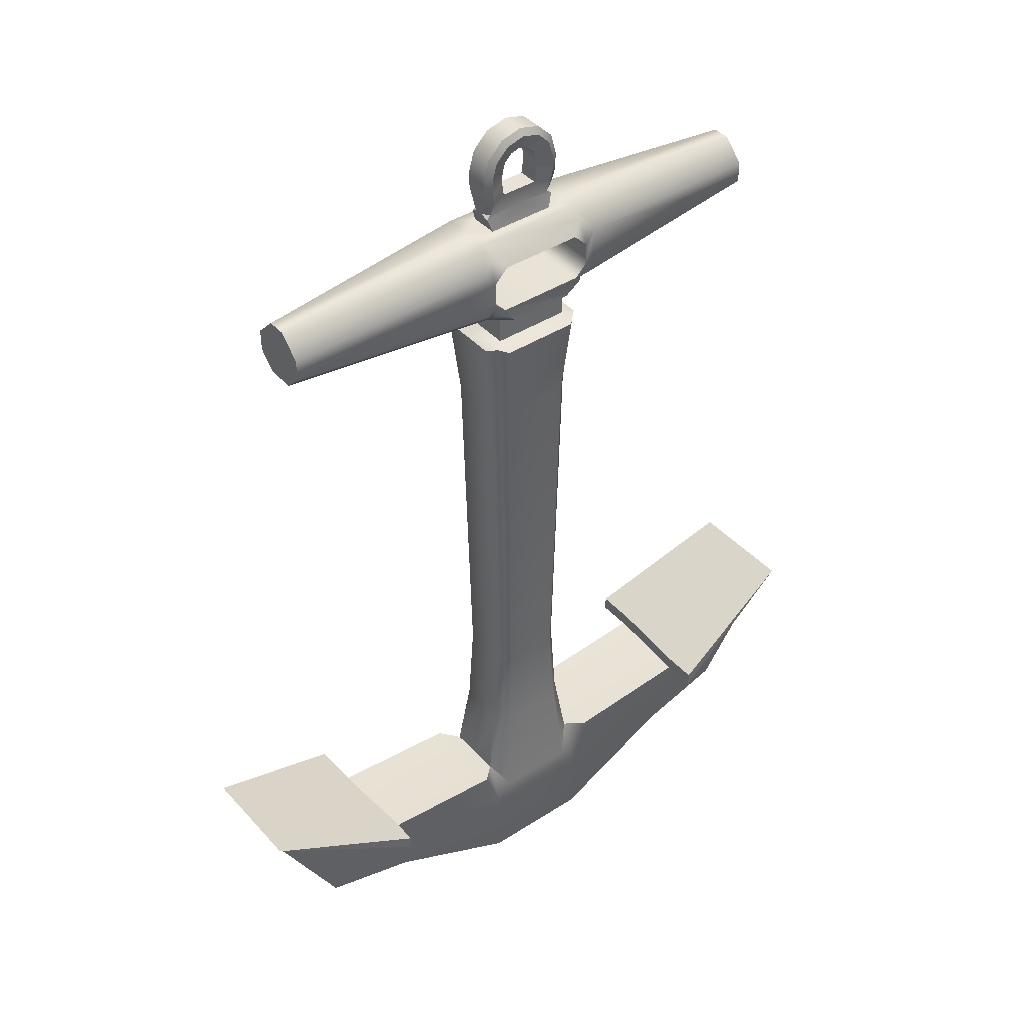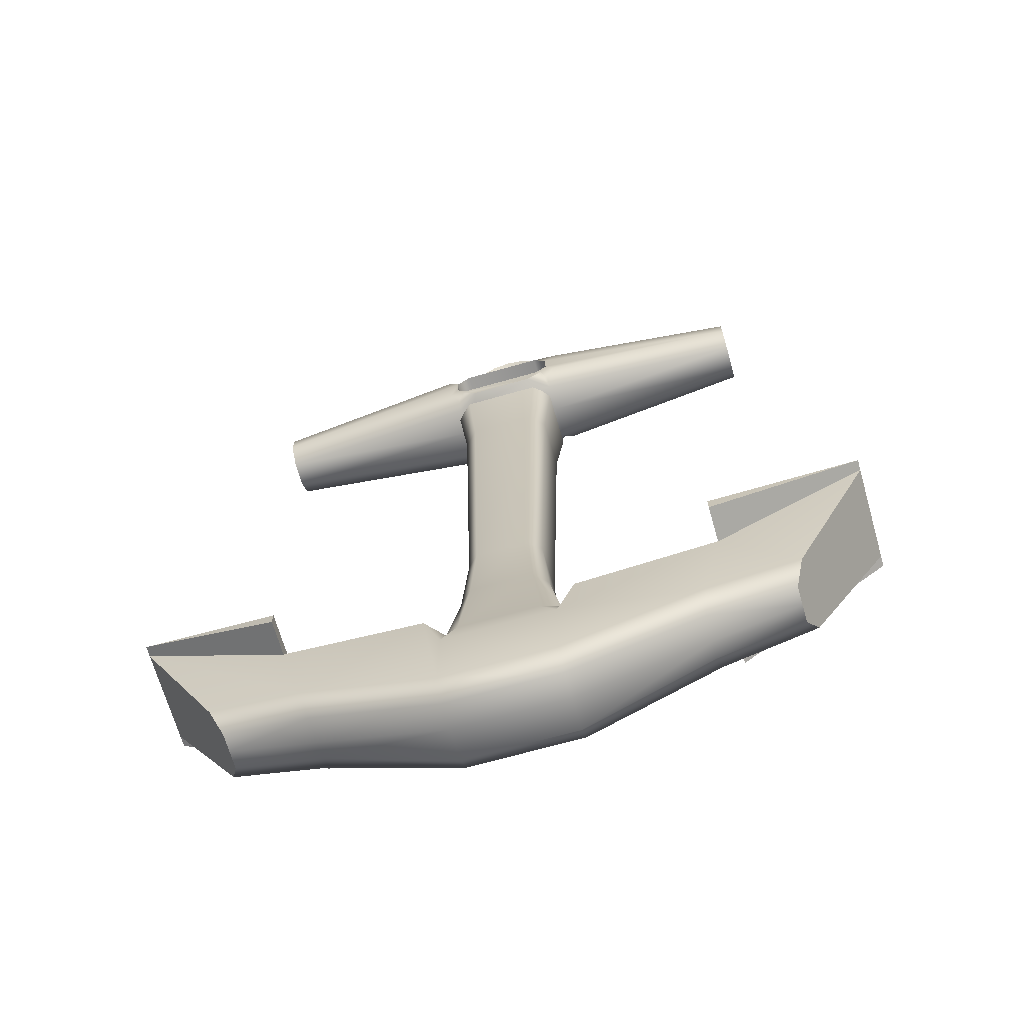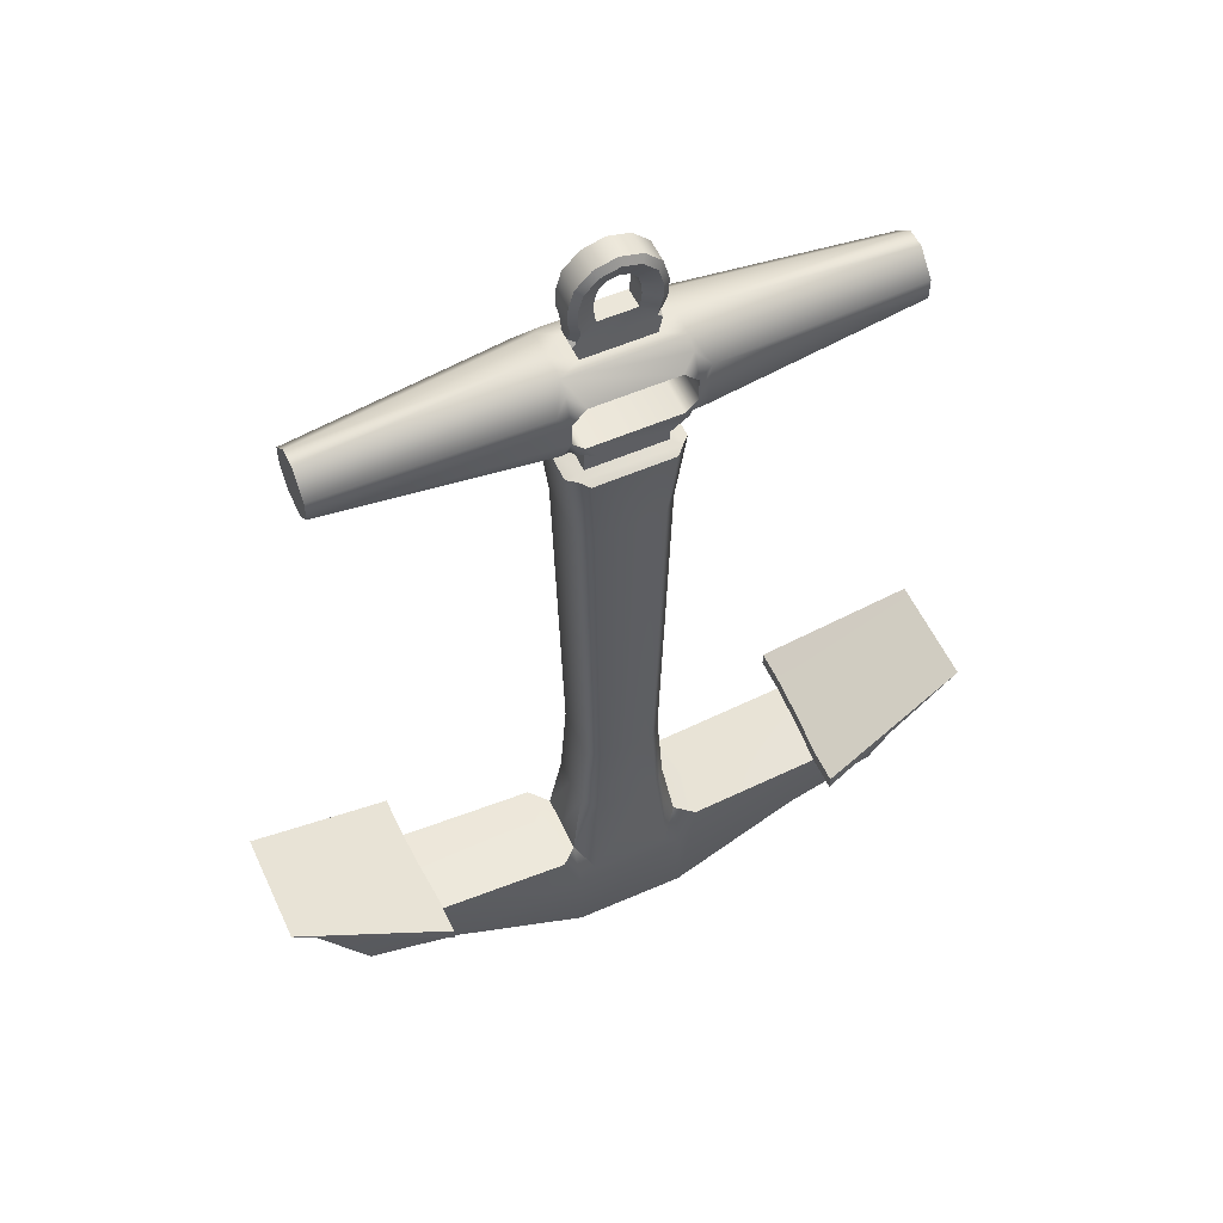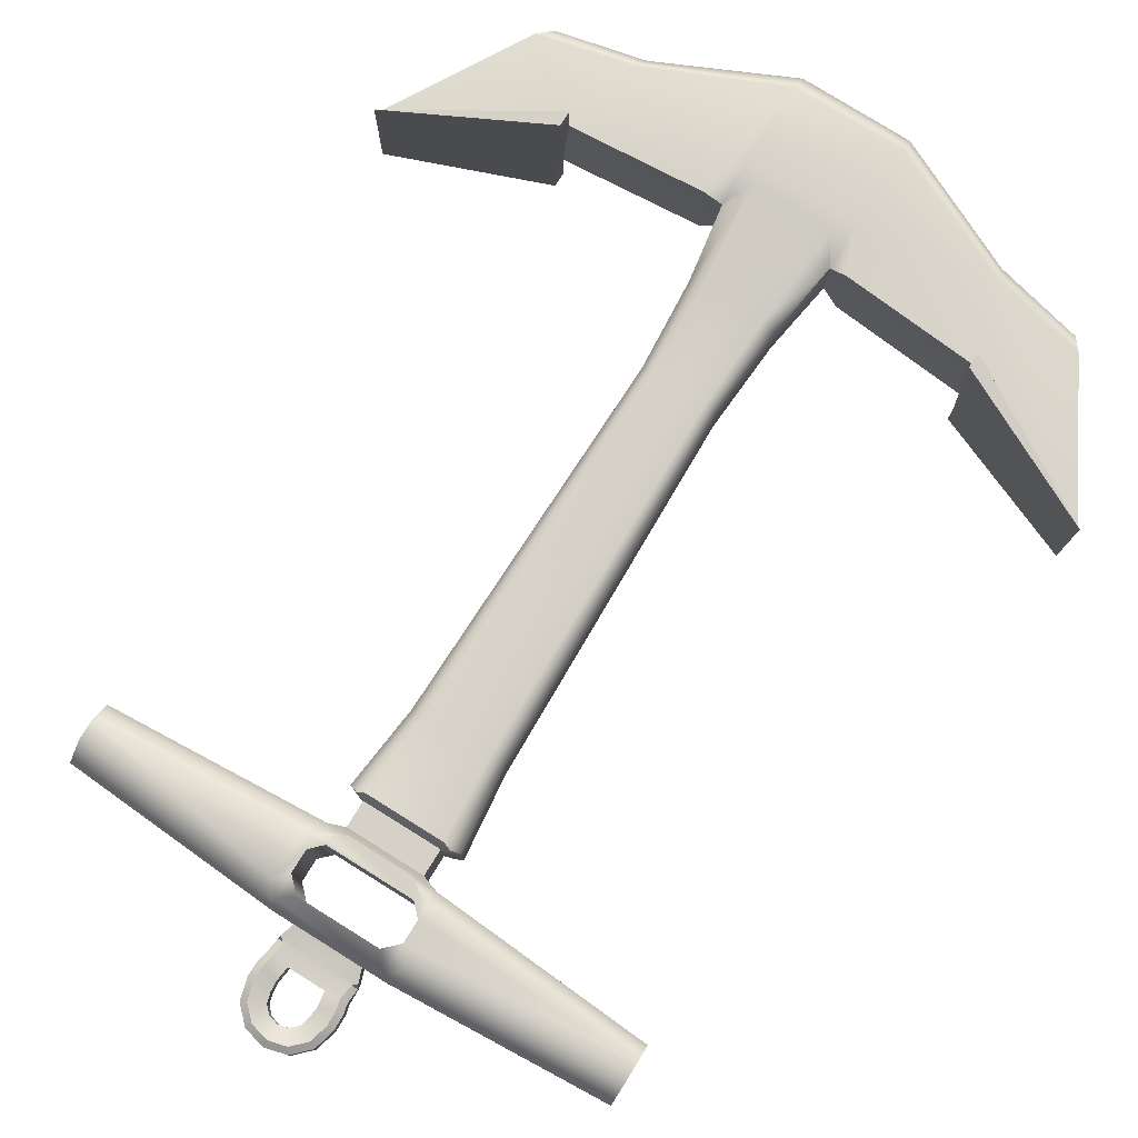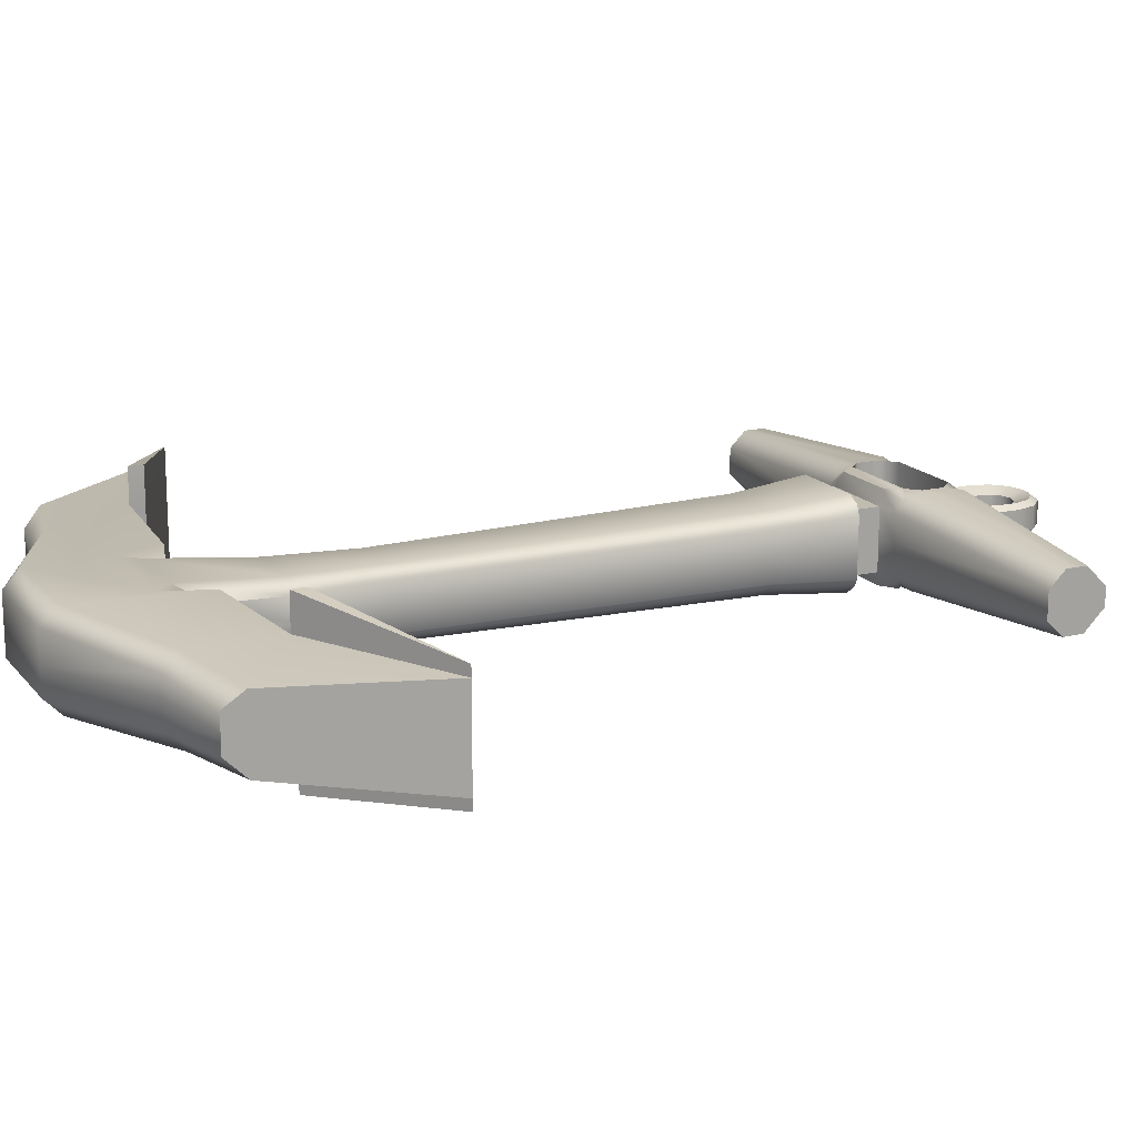
<metadata>
{"format":"obj","ext":"obj","renderer":"f3d","projection":"perspective","resolution":1024,"background":"white","views":[{"elev":41.4,"azim":-37.9,"up":"+Y"},{"elev":-68.3,"azim":-164.1,"up":"+Y"},{"elev":55.5,"azim":-24.6,"up":"+Y"},{"elev":78.8,"azim":-148.1,"up":"+Z"},{"elev":16.5,"azim":64.2,"up":"+Z"}]}
</metadata>
<code>
g default
v -7.787 15.14 4.891
v -5.955 10.19 4.891
v -5.955 14.75 3.15
v -4.214 12.03 4.891
v 5.792 10.19 4.891
v 5.792 14.75 3.15
v 4.051 12.03 4.891
v 7.625 15.14 4.891
v 37.83 24.87 4.891
v -5.955 79.04 3.15
v -28.94 88.49 3.175
v -5.955 92.14 2.702
v -28.94 90.68 0.9828
v -5.073 79.34 4.085
v -4.214 79.04 4.891
v -3.493 83.01 4.891
v -5.955 83.01 3.131
v -4.192 82.42 3.279
v 4.911 79.34 4.085
v 4.051 79.04 4.891
v 5.792 79.04 3.15
v 5.792 83.01 3.131
v 3.33 83.01 4.891
v 4.029 82.42 3.279
v -0.08135 93.96 1.13
v -3.713 92.14 1.488
v -1.966 95.63 1.061
v 3.55 92.14 1.488
v -2.178 97.21 1.061
v -2.089 98.25 1.061
v 1.966 95.63 1.061
v -1.809 99.3 1.061
v -1.044 100.1 1.061
v 2.178 97.21 1.061
v 0 100.3 1.061
v 2.089 98.25 1.061
v 1.044 100.1 1.061
v 1.809 99.3 1.061
v 28.78 88.49 3.175
v 5.792 92.14 2.702
v -28.94 84.47 1.415
v 28.78 90.68 0.9828
v -28.94 86.23 3.175
v -4.192 79.64 3.279
v 4.029 79.64 3.279
v 28.78 84.47 1.415
v 28.78 86.23 3.175
v -37.99 24.87 4.891
v -4.339 93.96 0.4364
v -4.203 93.57 1.208
v -3.731 93.96 1.13
v -3.577 95.54 1.687
v -4.308 95.5 1.19
v -3.852 96.68 1.708
v -4.533 96.47 1.214
v -3.861 98.17 1.709
v -4.577 98.13 1.215
v -1.907 101.5 1.692
v -2.288 102.1 1.208
v -3.318 100.1 1.698
v -3.963 100.4 1.21
v 4.176 93.96 0.4541
v 3.582 93.96 1.13
v 4.04 93.57 1.208
v 3.587 95.54 1.691
v 4.308 95.5 1.198
v 3.843 96.69 1.705
v 4.533 96.47 1.214
v 0 102 1.689
v 0 102.7 1.209
v 3.849 98.17 1.705
v 4.577 98.13 1.215
v 1.907 101.5 1.692
v 2.288 102.1 1.208
v 3.318 100.1 1.698
v 3.963 100.4 1.21
v -28.71 7.918 0
v 28.55 7.918 0
v -5.955 79.04 0
v -5.955 14.75 0
v 37.83 24.87 0
v 5.792 14.75 0
v 5.792 79.04 0
v -1.809 99.3 0
v -1.044 100.1 0
v 0 100.3 0
v 1.044 100.1 0
v 1.809 99.3 0
v -28.94 84.47 0
v -5.955 83.01 0
v -5.955 92.14 0
v -28.94 90.68 0
v -4.192 82.42 0
v -4.192 79.64 0
v 4.029 79.64 0
v 4.029 82.42 0
v -3.713 92.14 0
v 5.792 83.01 0
v -2.178 97.21 0
v -1.966 95.63 0
v 1.966 95.63 0
v -2.089 98.25 0
v 5.792 92.14 0
v 3.55 92.14 0
v 2.178 97.21 0
v 2.089 98.25 0
v 28.78 84.47 0
v 28.78 90.68 0
v -37.99 24.87 0
v 4.176 93.96 0
v -4.339 93.96 0
v -4.308 95.5 0
v -4.533 96.47 0
v -4.577 98.13 0
v -3.963 100.4 0
v -2.288 102.1 0
v 4.308 95.5 0
v 4.533 96.47 0
v 0 102.7 0
v 4.577 98.13 0
v 2.288 102.1 0
v 3.963 100.4 0
v -7.787 15.14 -4.891
v -5.955 10.19 -4.891
v -5.955 14.75 -3.15
v -4.214 12.03 -4.891
v 5.792 10.19 -4.891
v 5.792 14.75 -3.15
v 4.051 12.03 -4.891
v 7.625 15.14 -4.891
v 37.83 24.87 -4.891
v -5.955 79.04 -3.15
v -28.94 88.49 -3.175
v -5.955 92.14 -2.702
v -28.94 90.68 -0.9828
v -5.073 79.34 -4.085
v -4.214 79.04 -4.891
v -3.493 83.01 -4.891
v -5.955 83.01 -3.131
v -4.192 82.42 -3.279
v 4.911 79.34 -4.085
v 4.051 79.04 -4.891
v 5.792 79.04 -3.15
v 5.792 83.01 -3.131
v 3.33 83.01 -4.891
v 4.029 82.42 -3.279
v -0.08135 93.96 -1.13
v -3.713 92.14 -1.488
v -1.966 95.63 -1.061
v 3.55 92.14 -1.488
v -2.178 97.21 -1.061
v -2.089 98.25 -1.061
v 1.966 95.63 -1.061
v -1.809 99.3 -1.061
v -1.044 100.1 -1.061
v 2.178 97.21 -1.061
v 0 100.3 -1.061
v 2.089 98.25 -1.061
v 1.044 100.1 -1.061
v 1.809 99.3 -1.061
v 28.78 88.49 -3.175
v 5.792 92.14 -2.702
v -28.94 84.47 -1.415
v 28.78 90.68 -0.9828
v -28.94 86.23 -3.175
v -4.192 79.64 -3.279
v 4.029 79.64 -3.279
v 28.78 84.47 -1.415
v 28.78 86.23 -3.175
v -37.99 24.87 -4.891
v -4.339 93.96 -0.4364
v -4.203 93.57 -1.208
v -3.731 93.96 -1.13
v -3.577 95.54 -1.687
v -4.308 95.5 -1.19
v -3.852 96.68 -1.708
v -4.533 96.47 -1.214
v -3.861 98.17 -1.709
v -4.577 98.13 -1.215
v -1.907 101.5 -1.692
v -2.288 102.1 -1.208
v -3.318 100.1 -1.698
v -3.963 100.4 -1.21
v 4.176 93.96 -0.4541
v 3.582 93.96 -1.13
v 4.04 93.57 -1.208
v 3.587 95.54 -1.691
v 4.308 95.5 -1.198
v 3.843 96.69 -1.705
v 4.533 96.47 -1.214
v 0 102 -1.689
v 0 102.7 -1.209
v 3.849 98.17 -1.705
v 4.577 98.13 -1.215
v 1.907 101.5 -1.692
v 2.288 102.1 -1.208
v 3.318 100.1 -1.698
v 3.963 100.4 -1.21
v -4.772 22.62 2.516
v -3.382 22.62 3.906
v 3.219 22.62 3.906
v 4.609 22.62 2.516
v 4.609 22.62 0
v 4.609 22.62 -2.516
v 3.219 22.62 -3.906
v -3.382 22.62 -3.906
v -4.772 22.62 -2.516
v -4.772 22.62 0
v 4.876 70.31 2.659
v 3.407 70.31 4.128
v -3.569 70.31 4.128
v -5.039 70.31 2.659
v -5.039 70.31 0
v -5.039 70.31 -2.659
v -3.569 70.31 -4.128
v 3.407 70.31 -4.128
v 4.876 70.31 -2.659
v 4.876 70.31 0
v 22.28 16.39 -4.891
v 22.07 16.35 0
v 21.73 16.27 4.891
v -22.44 16.39 -4.891
v -22.24 16.35 0
v -21.89 16.27 4.891
v 22.07 17.92 0
v 21.73 17.85 4.891
v 22.28 17.97 -4.891
v -22.24 17.92 0
v -22.44 17.97 -4.891
v -21.89 17.85 4.891
v 37.83 24.87 6.002
v 21.73 16.27 8.617
v 21.73 17.85 8.617
v 37.83 24.87 -6.002
v 22.28 16.39 -8.617
v 22.28 17.97 -8.617
v -22.44 16.39 -8.617
v -37.99 24.87 -6.002
v -22.44 17.97 -8.617
v -21.89 16.27 8.617
v -37.99 24.87 6.002
v -21.89 17.85 8.617
v 19.49 6.002 0.5019
v 5.792 -0 -0.2939
v -19.65 6.002 0.5019
v -5.955 -0 -0.2939
v 5.792 1.843 4.891
v 5.792 -0 3.077
v -5.955 1.785 4.891
v -5.955 -0 3.077
v -19.94 7.801 4.245
v -19.59 6.002 2.305
v 28.55 7.918 1.9
v 29.6 9.831 3.725
v 19.76 7.73 4.24
v 19.42 6.002 2.305
v 5.792 1.785 -4.891
v 5.792 -0 -3.078
v -5.955 1.84 -4.891
v -5.955 -0 -3.078
v -20.25 7.736 -4.225
v -19.75 6.002 -2.268
v 29.6 9.841 -3.726
v 28.55 7.918 -1.9
v 20.11 7.814 -4.231
v 19.58 6.002 -2.268
v -28.71 7.918 -1.9
v -29.76 9.841 -3.726
v -29.76 9.831 3.725
v -28.71 7.918 1.9
v -4.123 32.09 2.46
v -2.925 32.09 3.658
v 2.763 32.09 3.658
v 3.96 32.09 2.46
v 3.96 32.09 0
v 3.96 32.09 -2.46
v 2.763 32.09 -3.658
v -2.925 32.09 -3.658
v -4.123 32.09 -2.46
v -4.123 32.09 0
v -8.794 15.03 0
v 8.631 15.03 0
v -5.955 86.01 4.891
v -6.829 84.83 4.826
v -5.955 83.89 4.011
v -5.24 84.26 4.891
v -4.713 84.77 4.891
v -4.713 84.77 -4.891
v -5.24 84.26 -4.891
v -5.955 83.89 -4.011
v -6.829 84.83 -4.826
v -5.955 86.01 -4.891
v 4.55 84.77 4.891
v 5.077 84.26 4.891
v 5.792 83.89 4.011
v 6.666 84.83 4.826
v 5.792 86.01 4.891
v 4.55 84.77 -4.891
v 5.792 86.01 -4.891
v 6.666 84.83 -4.826
v 5.792 83.89 -4.011
v 5.077 84.26 -4.891
v 5.792 88.46 4.891
v 7.037 89.87 4.798
v 5.792 91.04 3.797
v 4.303 89.95 4.891
v 5.792 88.46 -4.891
v 4.303 89.95 -4.891
v 5.792 91.04 -3.797
v 7.037 89.87 -4.798
v -5.955 88.46 4.891
v -4.465 89.95 4.891
v -5.955 91.04 3.797
v -7.2 89.87 4.798
v -4.465 89.95 -4.891
v -5.955 88.46 -4.891
v -7.2 89.87 -4.798
v -5.955 91.04 -3.797
g Anchor2
f 3 1 2 4
f 6 7 5 8
f 212 213 280 271
f 12 13 11 314 313
f 14 10 15
f 271 272 211 212
f 17 18 16 286 285
f 19 20 21
f 210 211 272 273
f 23 24 22 295 294
f 218 209 274 275
f 25 51 50 26
f 25 26 28
f 27 25 31
f 273 274 209 210
f 25 28 64 63
f 32 84 85 33
f 33 85 86 35
f 35 86 87 37
f 37 87 88 38
f 40 305 304 39 42
f 41 89 90 17
f 17 285 284 43 41
f 13 12 91 92
f 43 284 283 311 314 11
f 9 81 225 226
f 18 93 94 44
f 18 17 90 93
f 44 45 24 18
f 24 45 95 96
f 24 23 16 18
f 26 97 91 12
f 24 96 98 22
f 26 12 40 28
f 12 313 312 306 305 40
f 28 40 103 104
f 46 22 98 107
f 42 108 103 40
f 44 94 79 10 14
f 14 15 20 19 45 44
f 45 19 21 83 95
f 13 92 89 41 43 11
f 42 39 47 46 107 108
f 223 224 1 281
f 50 49 111 97 26
f 62 64 28 104 110
f 49 51 52 53
f 53 52 54 55
f 55 54 56 57
f 57 56 60 61
f 58 59 61 60
f 59 58 69 70
f 63 62 66 65
f 65 66 68 67
f 67 68 72 71
f 70 69 73 74
f 71 72 76 75
f 74 73 75 76
f 27 52 51 25
f 54 52 27 29
f 30 56 54 29
f 31 25 63 65
f 58 60 32 33
f 67 34 31 65
f 36 34 67 71
f 33 35 69 58
f 69 35 37 73
f 73 37 38 75
f 30 32 60 56
f 38 36 71 75
f 53 112 111 49
f 53 55 113 112
f 55 57 114 113
f 57 61 115 114
f 61 59 116 115
f 66 62 110 117
f 68 66 117 118
f 59 70 119 116
f 72 68 118 120
f 70 74 121 119
f 76 72 120 122
f 74 76 122 121
f 49 50 51
f 62 63 64
f 100 99 29 27
f 101 100 27 31
f 99 102 30 29
f 102 84 32 30
f 105 101 31 34
f 106 105 34 36
f 88 106 36 38
f 125 126 124 123
f 128 130 127 129
f 213 214 279 280
f 134 318 317 133 135
f 136 137 132
f 278 279 214 215
f 139 290 289 138 140
f 141 143 142
f 215 216 277 278
f 145 302 301 144 146
f 217 218 275 276
f 147 148 172 173
f 147 150 148
f 149 153 147
f 276 277 216 217
f 147 185 186 150
f 154 155 85 84
f 155 157 86 85
f 157 159 87 86
f 159 160 88 87
f 162 164 161 310 309
f 163 139 90 89
f 139 163 165 291 290
f 135 92 91 134
f 165 133 317 316 292 291
f 131 227 225 81
f 140 166 94 93
f 140 93 90 139
f 166 140 146 167
f 146 96 95 167
f 146 140 138 145
f 148 134 91 97
f 146 144 98 96
f 148 150 162 134
f 134 162 309 308 315 318
f 150 104 103 162
f 168 107 98 144
f 164 162 103 108
f 166 136 132 79 94
f 136 166 167 141 142 137
f 167 95 83 143 141
f 135 133 165 163 89 92
f 164 108 107 168 169 161
f 222 223 281 123
f 172 148 97 111 171
f 184 110 104 150 186
f 171 175 174 173
f 175 177 176 174
f 177 179 178 176
f 179 183 182 178
f 180 182 183 181
f 181 192 191 180
f 185 187 188 184
f 187 189 190 188
f 189 193 194 190
f 192 196 195 191
f 193 197 198 194
f 196 198 197 195
f 149 147 173 174
f 176 151 149 174
f 152 151 176 178
f 153 187 185 147
f 180 155 154 182
f 189 187 153 156
f 158 193 189 156
f 155 180 191 157
f 191 195 159 157
f 195 197 160 159
f 152 178 182 154
f 160 197 193 158
f 175 171 111 112
f 175 112 113 177
f 177 113 114 179
f 179 114 115 183
f 183 115 116 181
f 188 117 110 184
f 190 118 117 188
f 181 116 119 192
f 194 120 118 190
f 192 119 121 196
f 198 122 120 194
f 196 121 122 198
f 171 173 172
f 184 186 185
f 100 149 151 99
f 101 153 149 100
f 99 151 152 102
f 102 152 154 84
f 105 156 153 101
f 106 158 156 105
f 88 160 158 106
f 3 4 200 199
f 201 200 4 7
f 7 6 202 201
f 203 202 6 82
f 204 203 82 128
f 129 205 204 128
f 206 205 129 126
f 125 207 206 126
f 208 207 125 80
f 199 208 80 3
f 210 209 21 20
f 15 211 210 20
f 212 211 15 10
f 10 79 213 212
f 132 214 213 79
f 215 214 132 137
f 137 142 216 215
f 217 216 142 143
f 143 83 218 217
f 21 209 218 83
f 282 130 128 82
f 8 282 82 6
f 170 109 228 229
f 48 230 228 109
f 220 221 226 225
f 232 231 233
f 234 235 236
f 219 220 225 227
f 223 222 229 228
f 237 238 239
f 241 240 242
f 224 223 228 230
f 221 9 231 232
f 9 226 233 231
f 226 221 232 233
f 131 219 235 234
f 219 227 236 235
f 227 131 234 236
f 222 170 238 237
f 170 229 239 238
f 229 222 237 239
f 48 224 240 241
f 224 230 242 240
f 230 48 241 242
f 254 253 78 81 9
f 264 263 131 81 78
f 268 267 77 109 170
f 270 269 48 109 77
f 247 248 256 255
f 248 247 249 250
f 250 249 251 252
f 252 251 269 270
f 253 254 255 256
f 257 258 260 259
f 258 257 265 266
f 259 260 262 261
f 261 262 267 268
f 263 264 266 265
f 78 243 266 264
f 221 255 254 9
f 5 7 4 2
f 2 1 224 251 249
f 265 219 131 263
f 127 124 126 129
f 124 259 261 222 123
f 130 219 265 257 127
f 8 5 247 255 221
f 222 261 268 170
f 251 224 48 269
f 245 246 250 252
f 77 245 252 270
f 258 244 246 260
f 266 243 244 258
f 78 253 256 243
f 244 243 256 248
f 262 245 77 267
f 260 246 245 262
f 246 244 248 250
f 199 200 272 271
f 273 272 200 201
f 201 202 274 273
f 275 274 202 203
f 276 275 203 204
f 204 205 277 276
f 278 277 205 206
f 206 207 279 278
f 280 279 207 208
f 271 280 208 199
f 127 257 259 124
f 5 2 249 247
f 281 1 3 80
f 123 281 80 125
f 221 220 282 8
f 220 219 130 282
f 138 289 288 298 302 145
f 288 287 293 298
f 308 306 312 315
f 283 292 316 311
f 299 297 303 307
f 287 286 16 23 294 293
f 283 287 288 292
f 283 284 285 286 287
f 288 289 290 291 292
f 296 295 22 46 47
f 301 300 169 168 144
f 293 297 299 298
f 293 294 295 296 297
f 298 299 300 301 302
f 304 303 297 296 47 39
f 307 310 161 169 300 299
f 303 306 308 307
f 303 304 305 306
f 307 308 309 310
f 312 311 316 315
f 311 312 313 314
f 315 316 317 318

</code>
